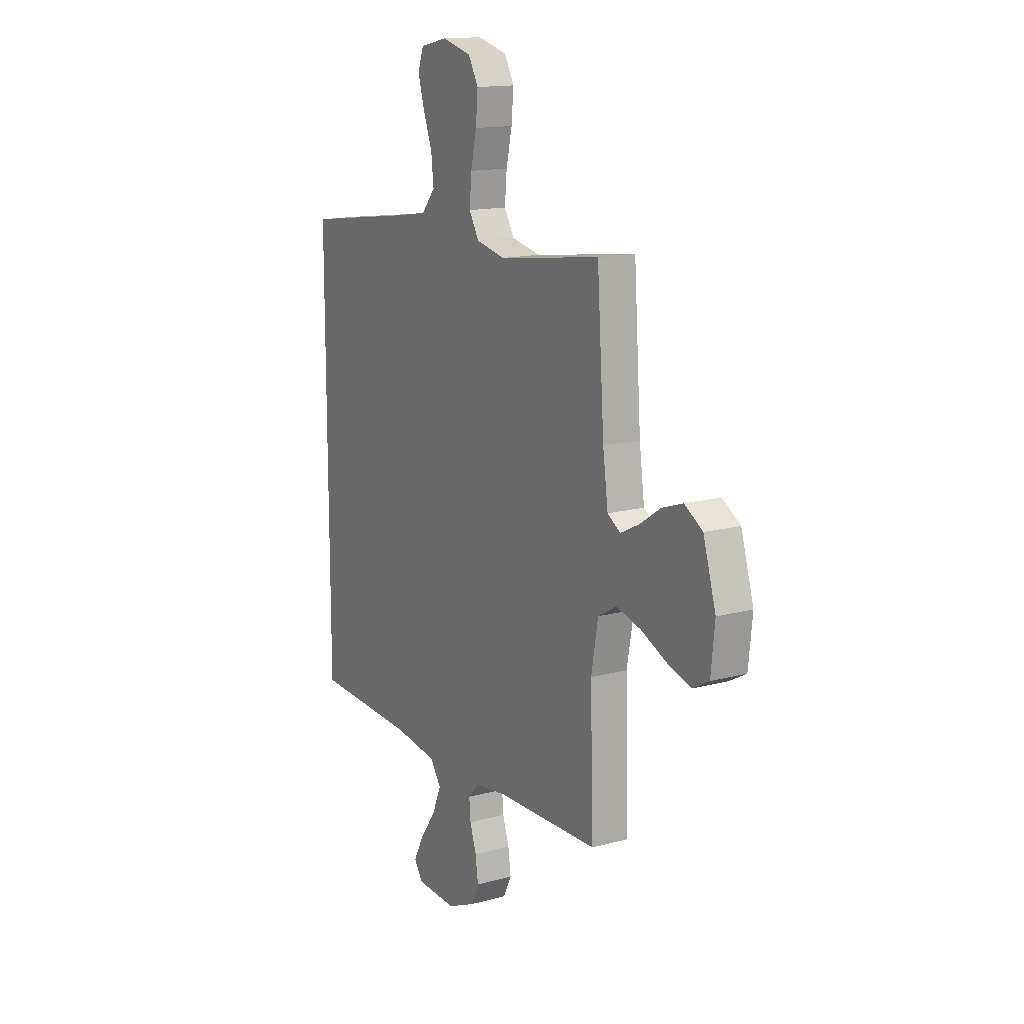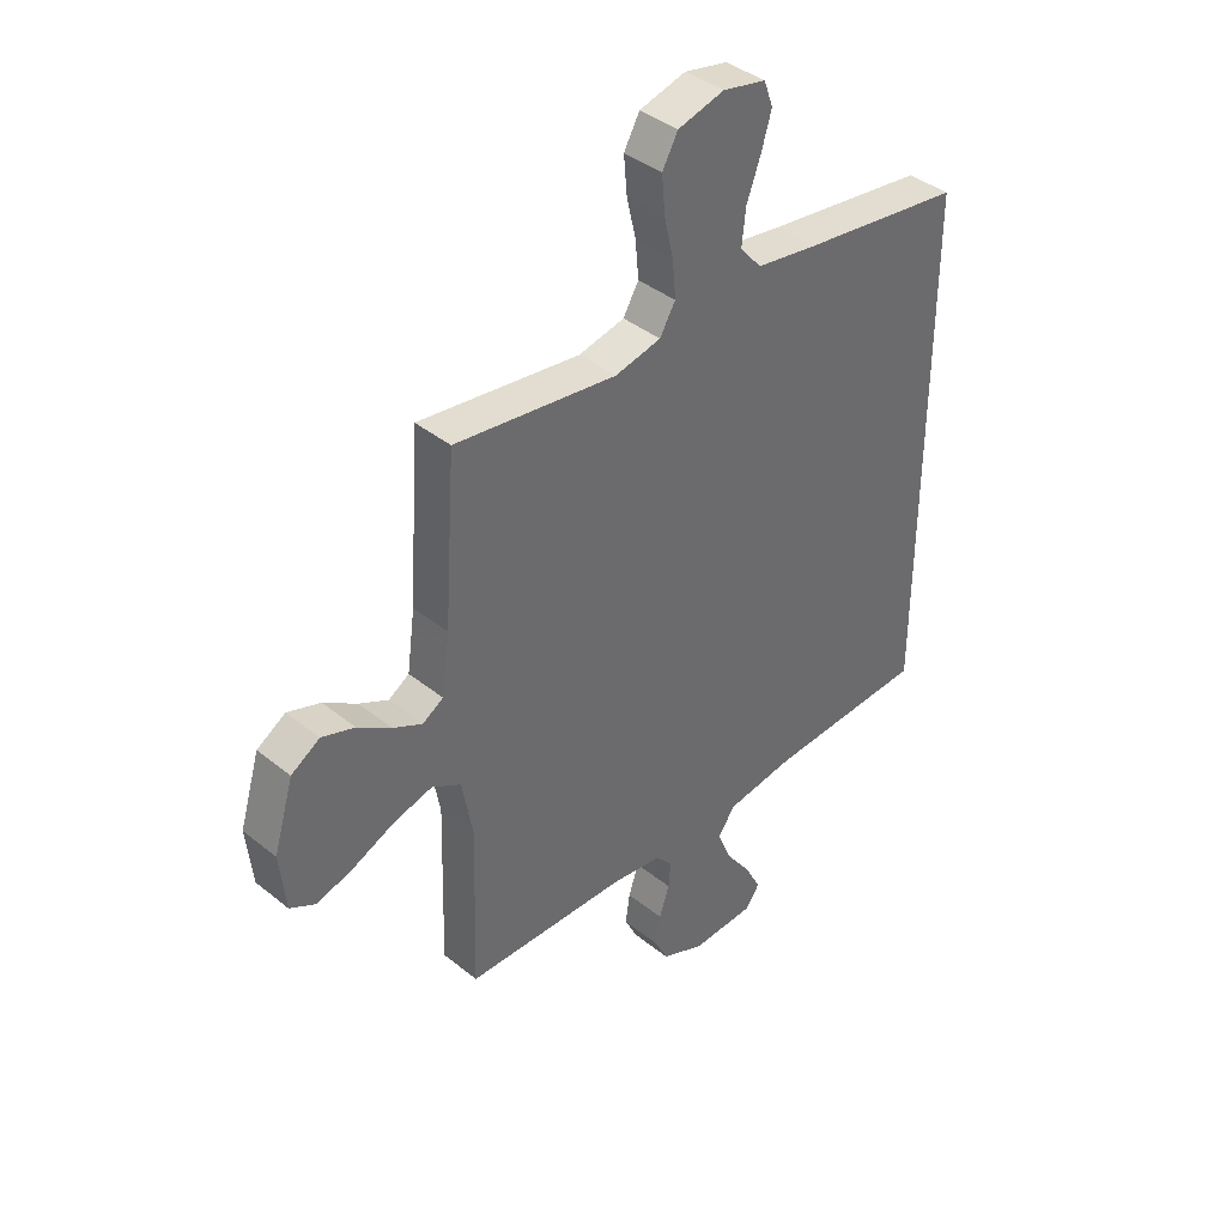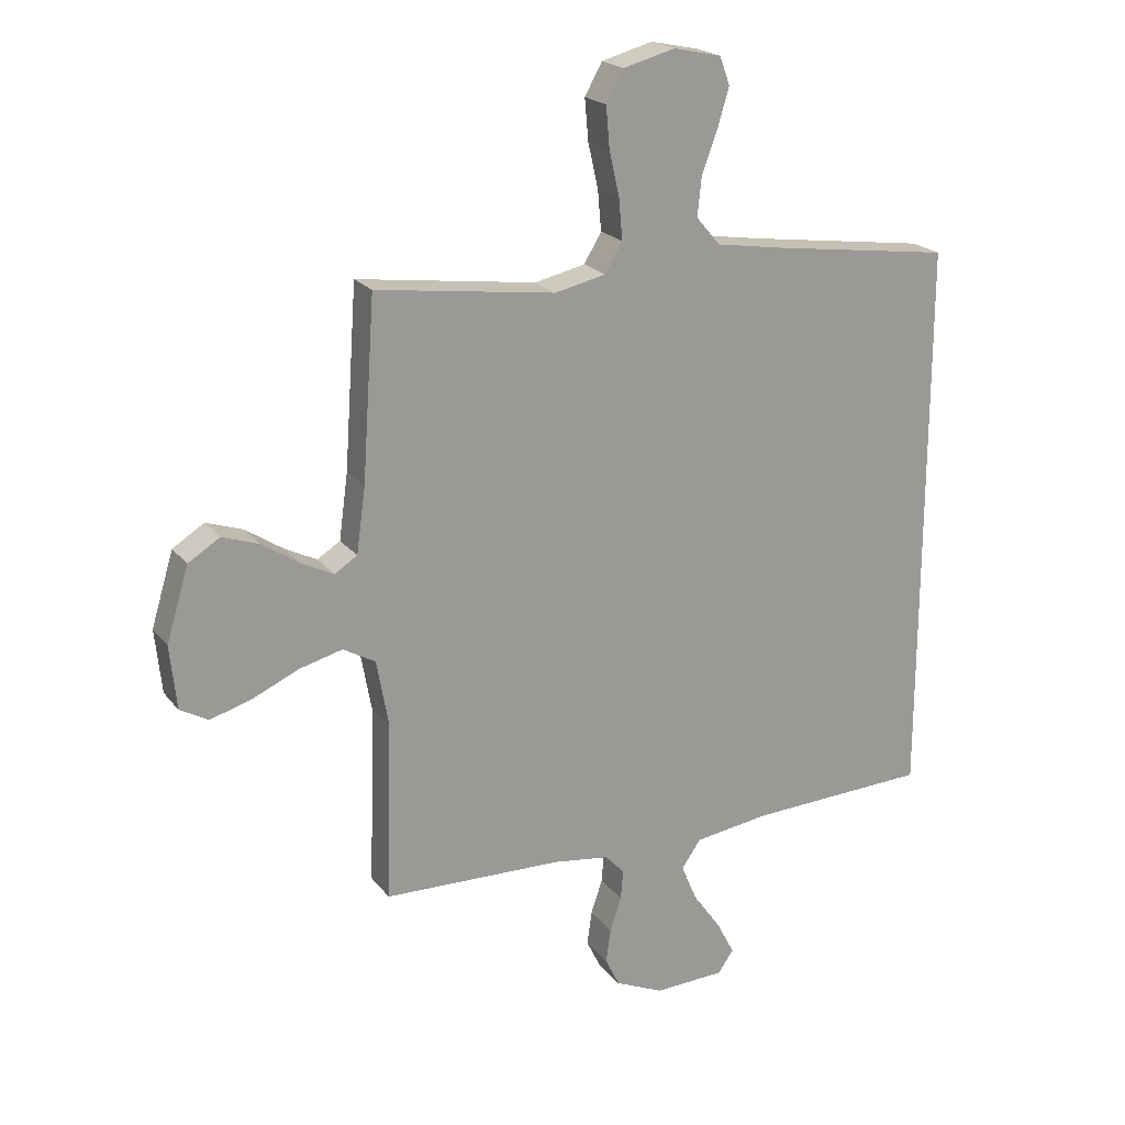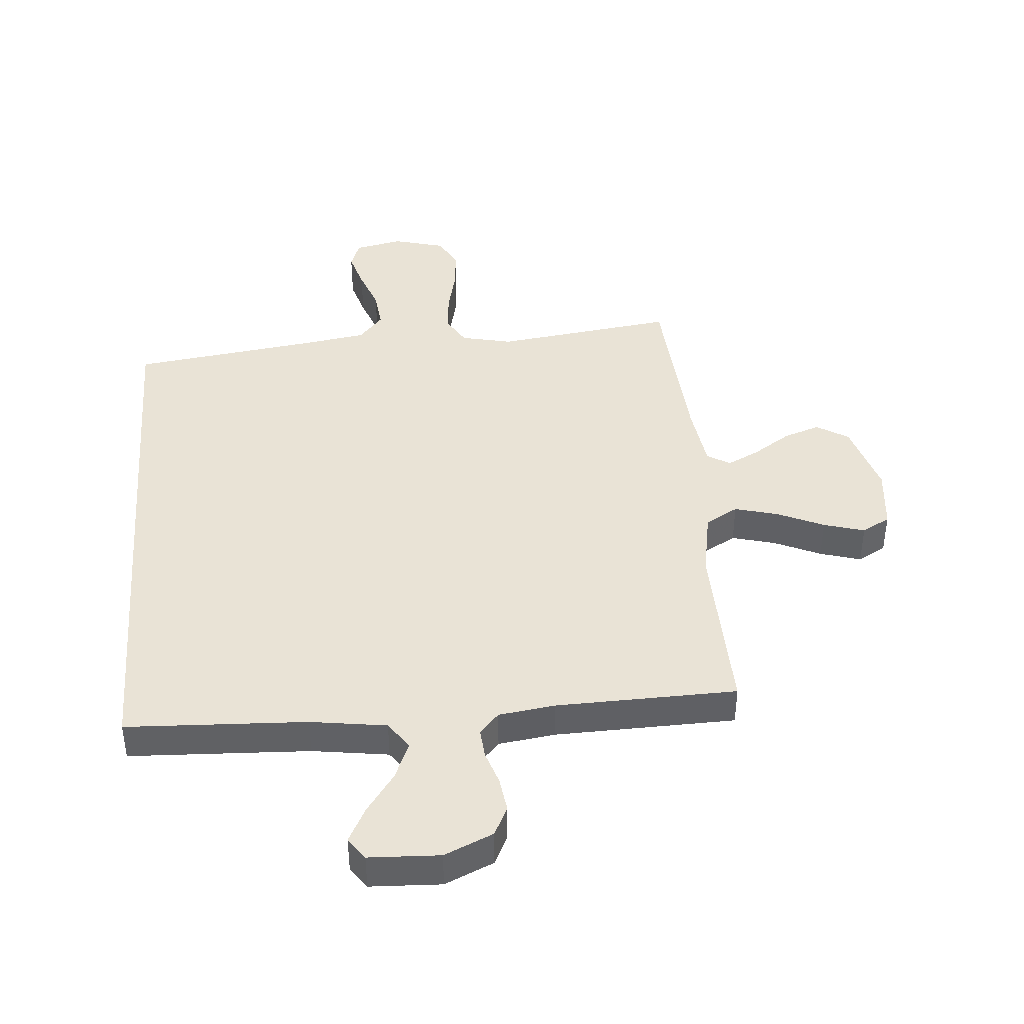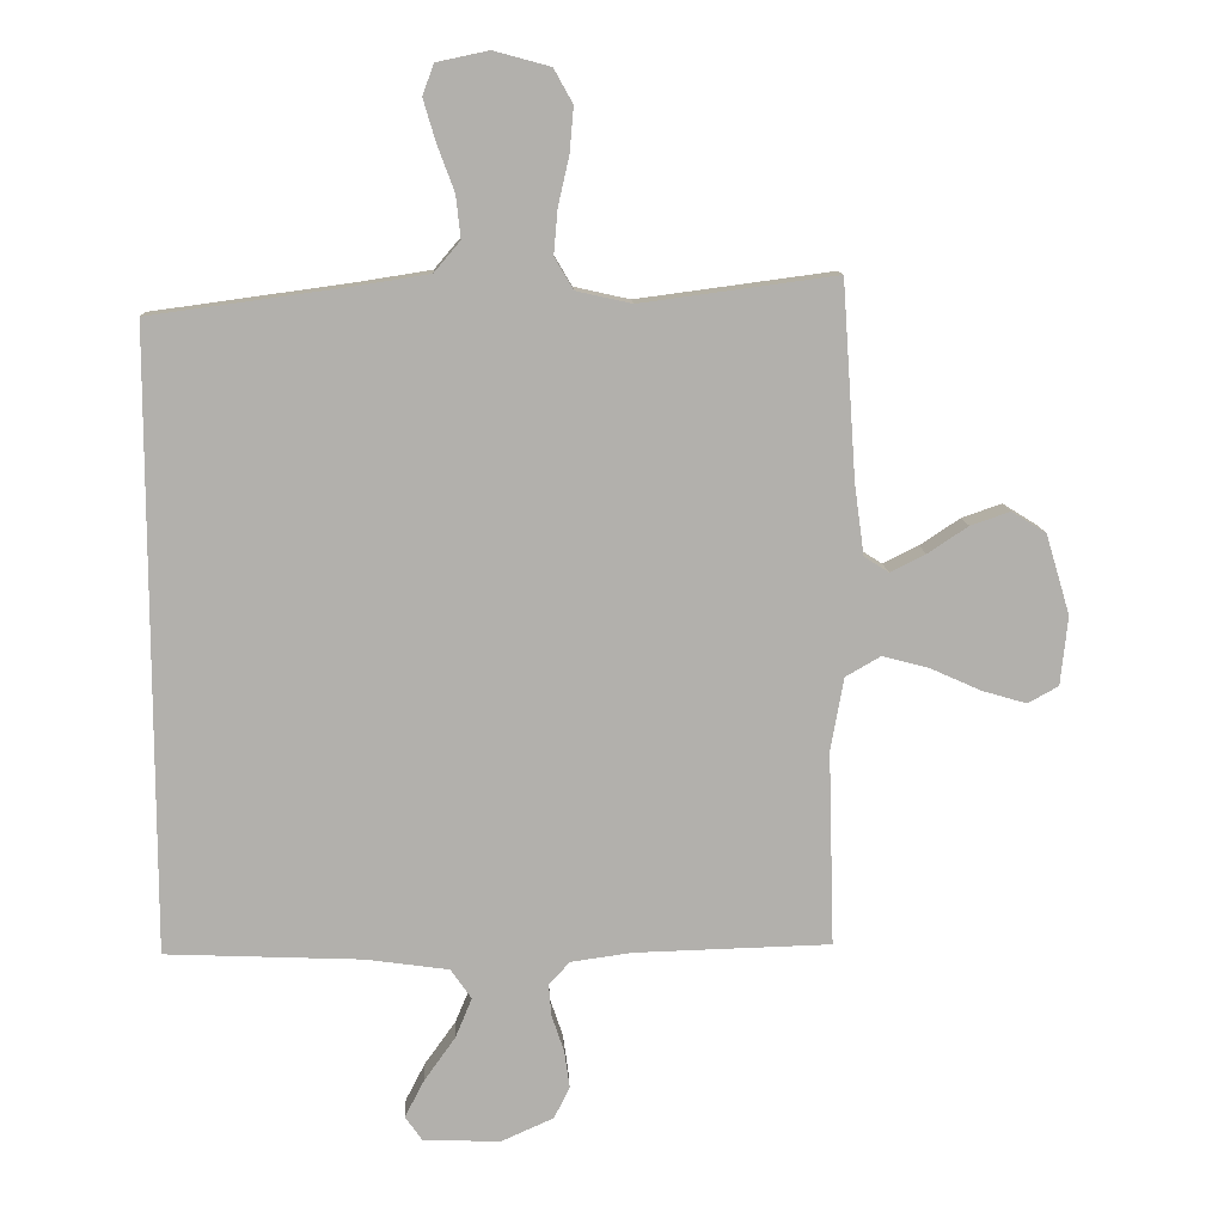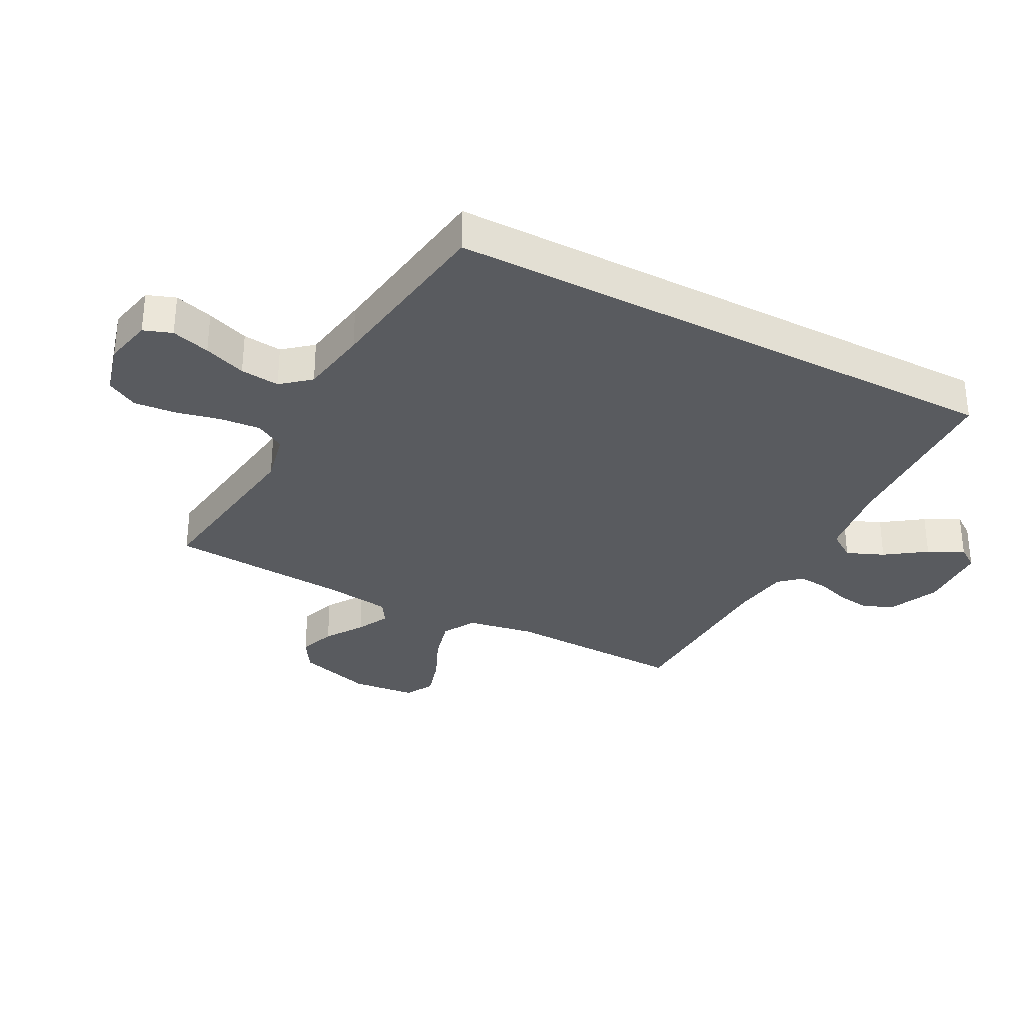
<metadata>
{"format":"obj","ext":"obj","renderer":"f3d","projection":"perspective","resolution":1024,"background":"white","views":[{"elev":14.8,"azim":-120.2,"up":"+Z"},{"elev":39.8,"azim":-45.2,"up":"+Z"},{"elev":20.8,"azim":-26.7,"up":"+Z"},{"elev":42.0,"azim":175.4,"up":"+Y"},{"elev":11.6,"azim":177.2,"up":"+Z"},{"elev":-32.2,"azim":62.1,"up":"+Y"}]}
</metadata>
<code>
v -0.5 0.07 -0.5
v -0.491 0.07 -0.2
v -0.511 0.07 -0.089
v -0.565 0.07 -0.058
v -0.637 0.07 -0.077
v -0.715 0.07 -0.112
v -0.783 0.07 -0.132
v -0.83 0.07 -0.106
v -0.841 0.07 0
v -0.804 0.07 0.123
v -0.751 0.07 0.156
v -0.69 0.07 0.135
v -0.628 0.07 0.094
v -0.574 0.07 0.067
v -0.536 0.07 0.091
v -0.521 0.07 0.2
v -0.5 0.07 0.5
v -0.2 0.07 0.46
v -0.115 0.07 0.479
v -0.086 0.07 0.528
v -0.092 0.07 0.596
v -0.109 0.07 0.67
v -0.115 0.07 0.739
v -0.086 0.07 0.791
v 0 0.07 0.814
v 0.08 0.07 0.797
v 0.097 0.07 0.75
v 0.078 0.07 0.686
v 0.052 0.07 0.616
v 0.045 0.07 0.551
v 0.085 0.07 0.504
v 0.2 0.07 0.486
v 0.5 0.07 0.445
v 0.5 0.07 -0.499
v 0.2 0.07 -0.512
v 0.073 0.07 -0.53
v 0.041 0.07 -0.576
v 0.067 0.07 -0.638
v 0.114 0.07 -0.704
v 0.144 0.07 -0.762
v 0.118 0.07 -0.799
v 0 0.07 -0.804
v -0.081 0.07 -0.768
v -0.105 0.07 -0.719
v -0.097 0.07 -0.662
v -0.078 0.07 -0.605
v -0.074 0.07 -0.556
v -0.106 0.07 -0.521
v -0.2 0.07 -0.508
v -0.5 0 -0.5
v -0.491 0 -0.2
v -0.511 0 -0.089
v -0.565 0 -0.058
v -0.637 0 -0.077
v -0.715 0 -0.112
v -0.783 0 -0.132
v -0.83 0 -0.106
v -0.841 0 0
v -0.804 0 0.123
v -0.751 0 0.156
v -0.69 0 0.135
v -0.628 0 0.094
v -0.574 0 0.067
v -0.536 0 0.091
v -0.521 0 0.2
v -0.5 0 0.5
v -0.2 0 0.46
v -0.115 0 0.479
v -0.086 0 0.528
v -0.092 0 0.596
v -0.109 0 0.67
v -0.115 0 0.739
v -0.086 0 0.791
v 0 0 0.814
v 0.08 0 0.797
v 0.097 0 0.75
v 0.078 0 0.686
v 0.052 0 0.616
v 0.045 0 0.551
v 0.085 0 0.504
v 0.2 0 0.486
v 0.5 0 0.445
v 0.5 0 -0.499
v 0.2 0 -0.512
v 0.073 0 -0.53
v 0.041 0 -0.576
v 0.067 0 -0.638
v 0.114 0 -0.704
v 0.144 0 -0.762
v 0.118 0 -0.799
v 0 0 -0.804
v -0.081 0 -0.768
v -0.105 0 -0.719
v -0.097 0 -0.662
v -0.078 0 -0.605
v -0.074 0 -0.556
v -0.106 0 -0.521
v -0.2 0 -0.508
f 44 45 46
f 43 44 46
f 42 43 46
f 41 42 46
f 40 41 46
f 39 40 46
f 38 39 46
f 37 38 46 47
f 36 37 47 48
f 32 33 34 35
f 36 48 49
f 35 36 49
f 32 35 49
f 31 32 49
f 27 28 29
f 26 27 29
f 25 26 29
f 24 25 29
f 23 24 29
f 22 23 29
f 21 22 29
f 20 21 29 30
f 49 1 2
f 31 49 2
f 30 31 2
f 20 30 2
f 19 20 2
f 11 12 13
f 10 11 13
f 9 10 13
f 8 9 13
f 7 8 13
f 6 7 13
f 5 6 13
f 4 5 13 14
f 3 4 14 15
f 3 15 16
f 2 3 16
f 19 2 16
f 18 19 16
f 16 17 18
f 95 94 93
f 95 93 92
f 95 92 91
f 95 91 90
f 95 90 89
f 95 89 88
f 95 88 87
f 96 95 87 86
f 97 96 86 85
f 84 83 82 81
f 98 97 85
f 98 85 84
f 98 84 81
f 98 81 80
f 78 77 76
f 78 76 75
f 78 75 74
f 78 74 73
f 78 73 72
f 78 72 71
f 78 71 70
f 79 78 70 69
f 51 50 98
f 51 98 80
f 51 80 79
f 51 79 69
f 51 69 68
f 62 61 60
f 62 60 59
f 62 59 58
f 62 58 57
f 62 57 56
f 62 56 55
f 62 55 54
f 63 62 54 53
f 64 63 53 52
f 65 64 52
f 65 52 51
f 65 51 68
f 65 68 67
f 67 66 65
f 1 50 51 2
f 2 51 52 3
f 3 52 53 4
f 4 53 54 5
f 5 54 55 6
f 6 55 56 7
f 7 56 57 8
f 8 57 58 9
f 9 58 59 10
f 10 59 60 11
f 11 60 61 12
f 12 61 62 13
f 13 62 63 14
f 14 63 64 15
f 15 64 65 16
f 16 65 66 17
f 17 66 67 18
f 18 67 68 19
f 19 68 69 20
f 20 69 70 21
f 21 70 71 22
f 22 71 72 23
f 23 72 73 24
f 24 73 74 25
f 25 74 75 26
f 26 75 76 27
f 27 76 77 28
f 28 77 78 29
f 29 78 79 30
f 30 79 80 31
f 31 80 81 32
f 32 81 82 33
f 33 82 83 34
f 34 83 84 35
f 35 84 85 36
f 36 85 86 37
f 37 86 87 38
f 38 87 88 39
f 39 88 89 40
f 40 89 90 41
f 41 90 91 42
f 42 91 92 43
f 43 92 93 44
f 44 93 94 45
f 45 94 95 46
f 46 95 96 47
f 47 96 97 48
f 48 97 98 49
f 49 98 50 1

</code>
